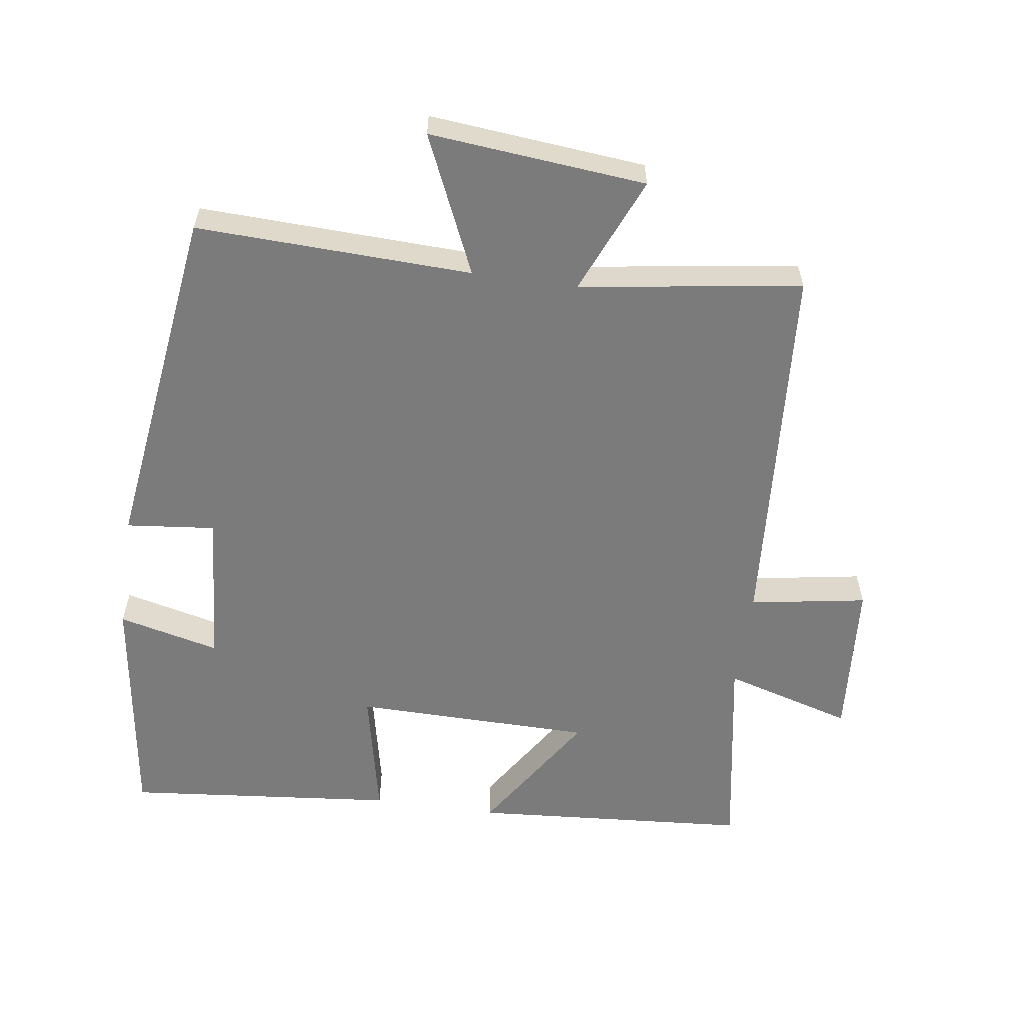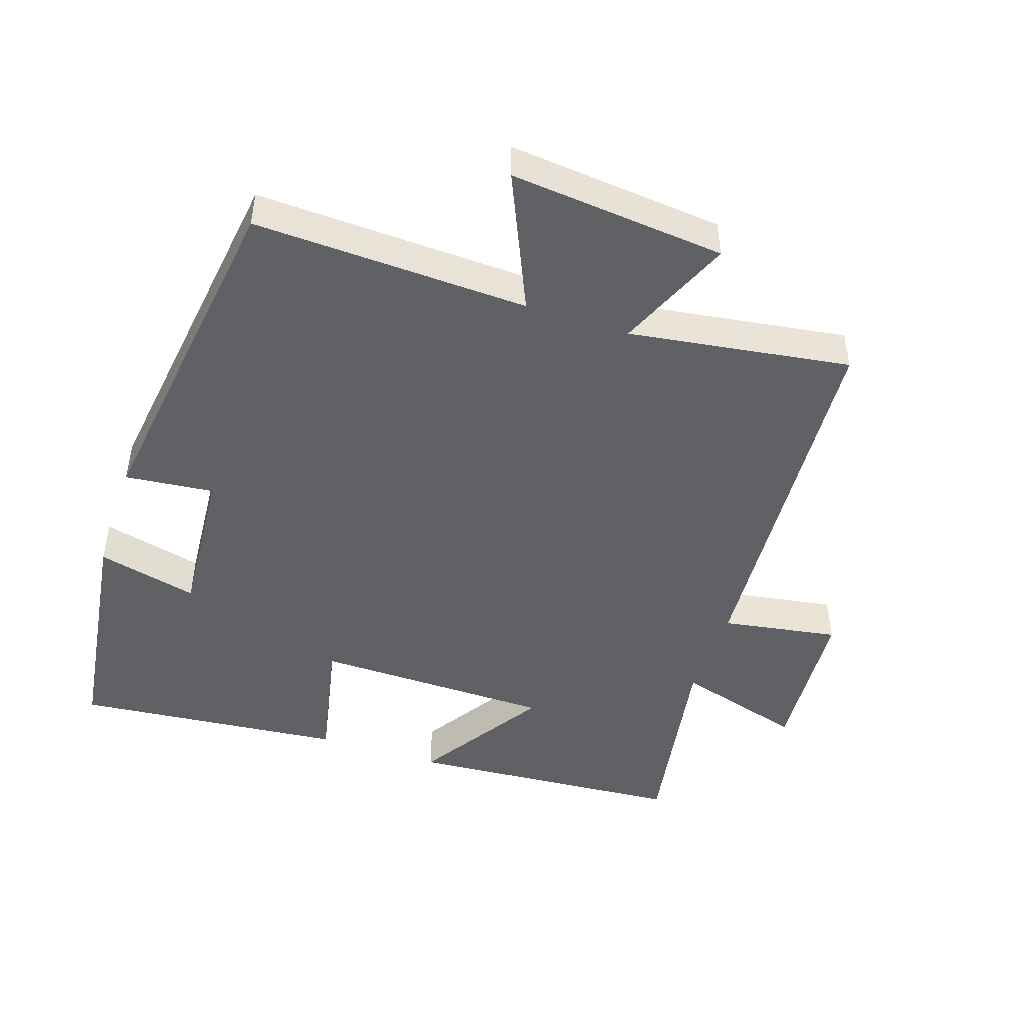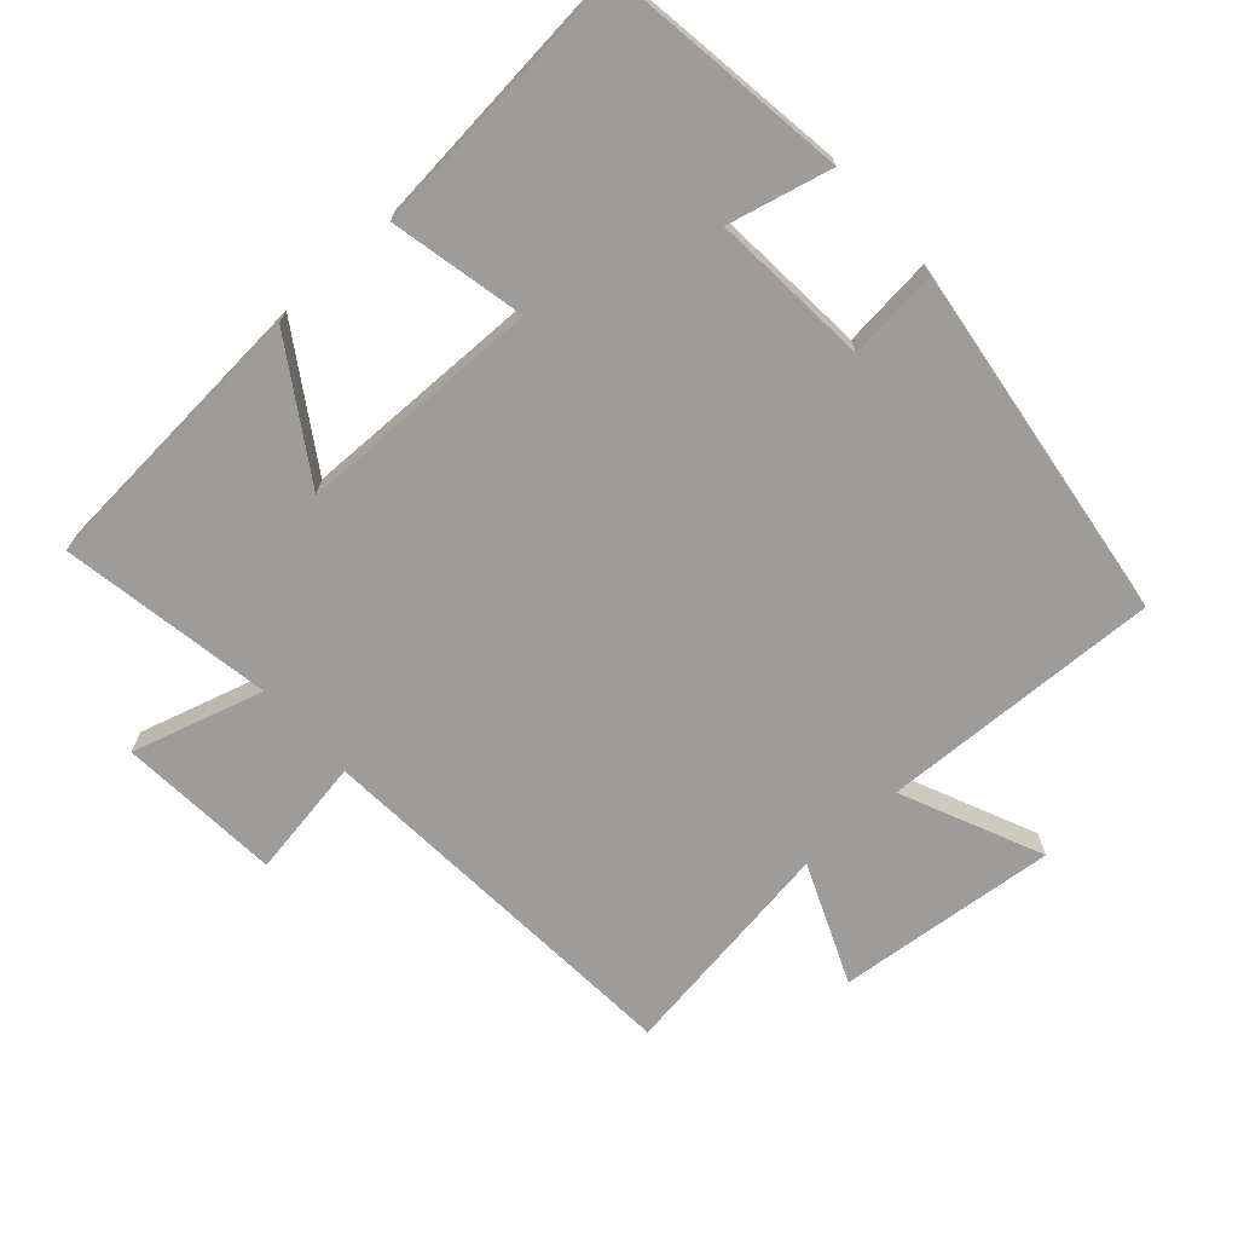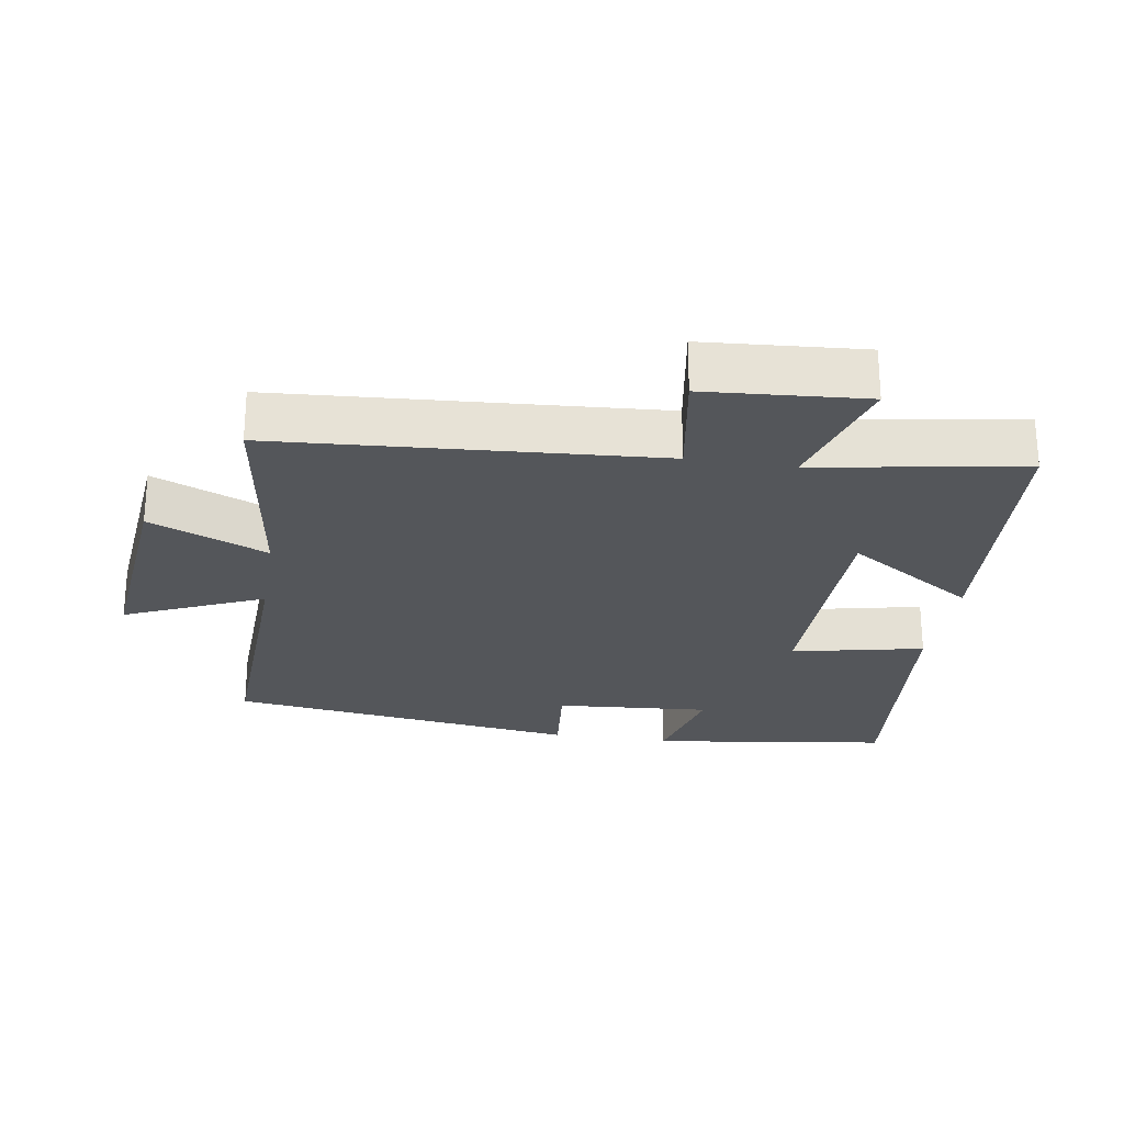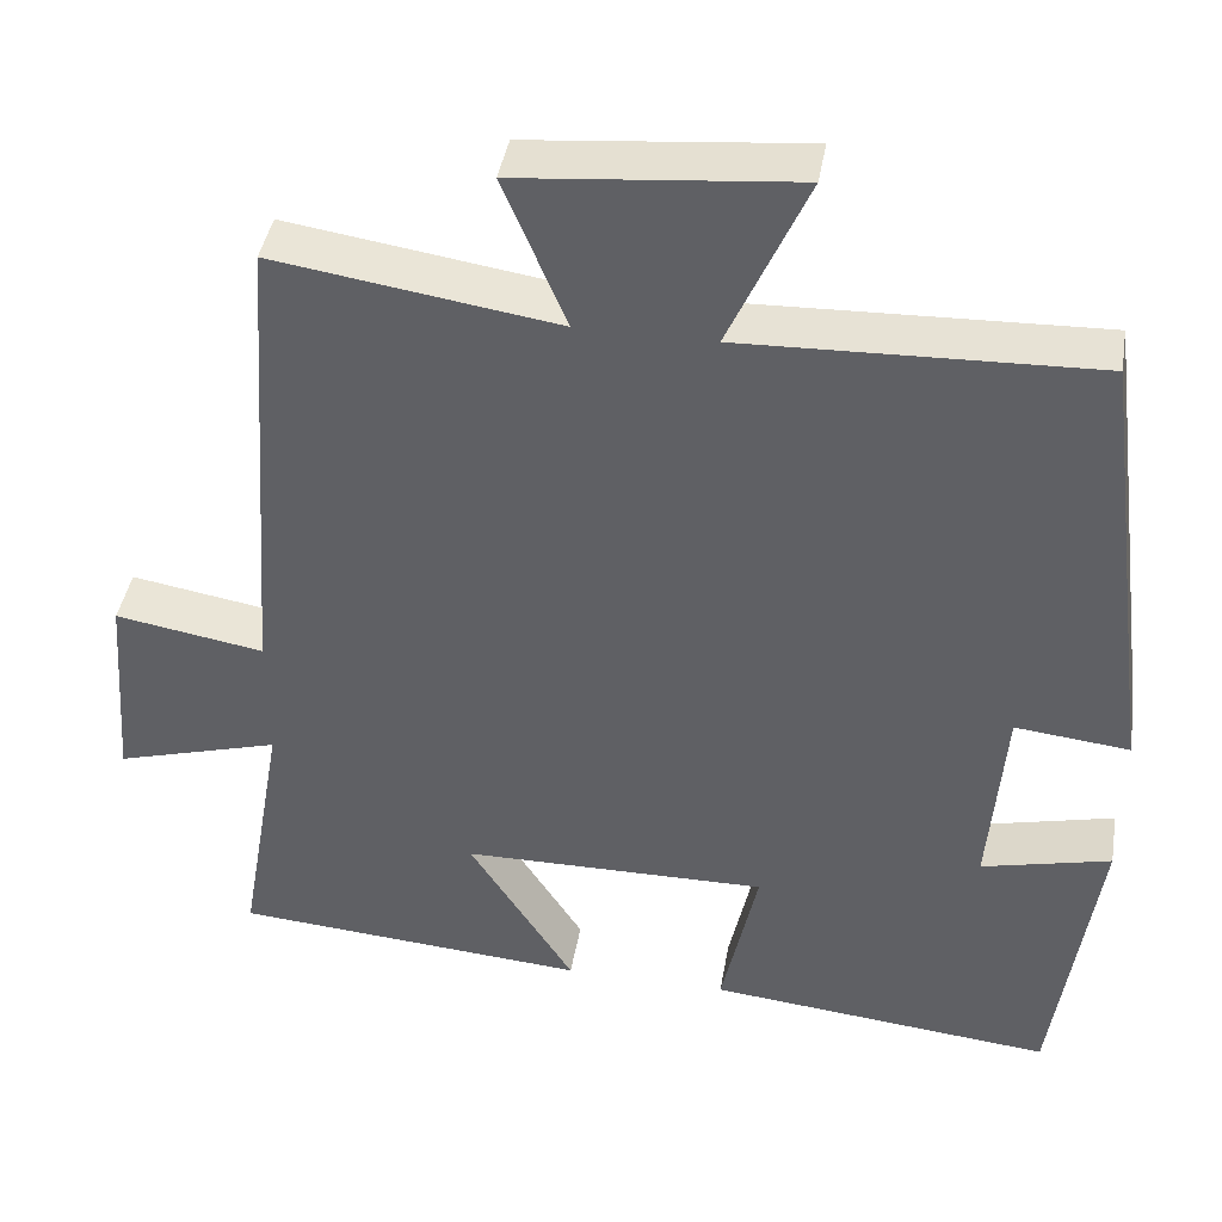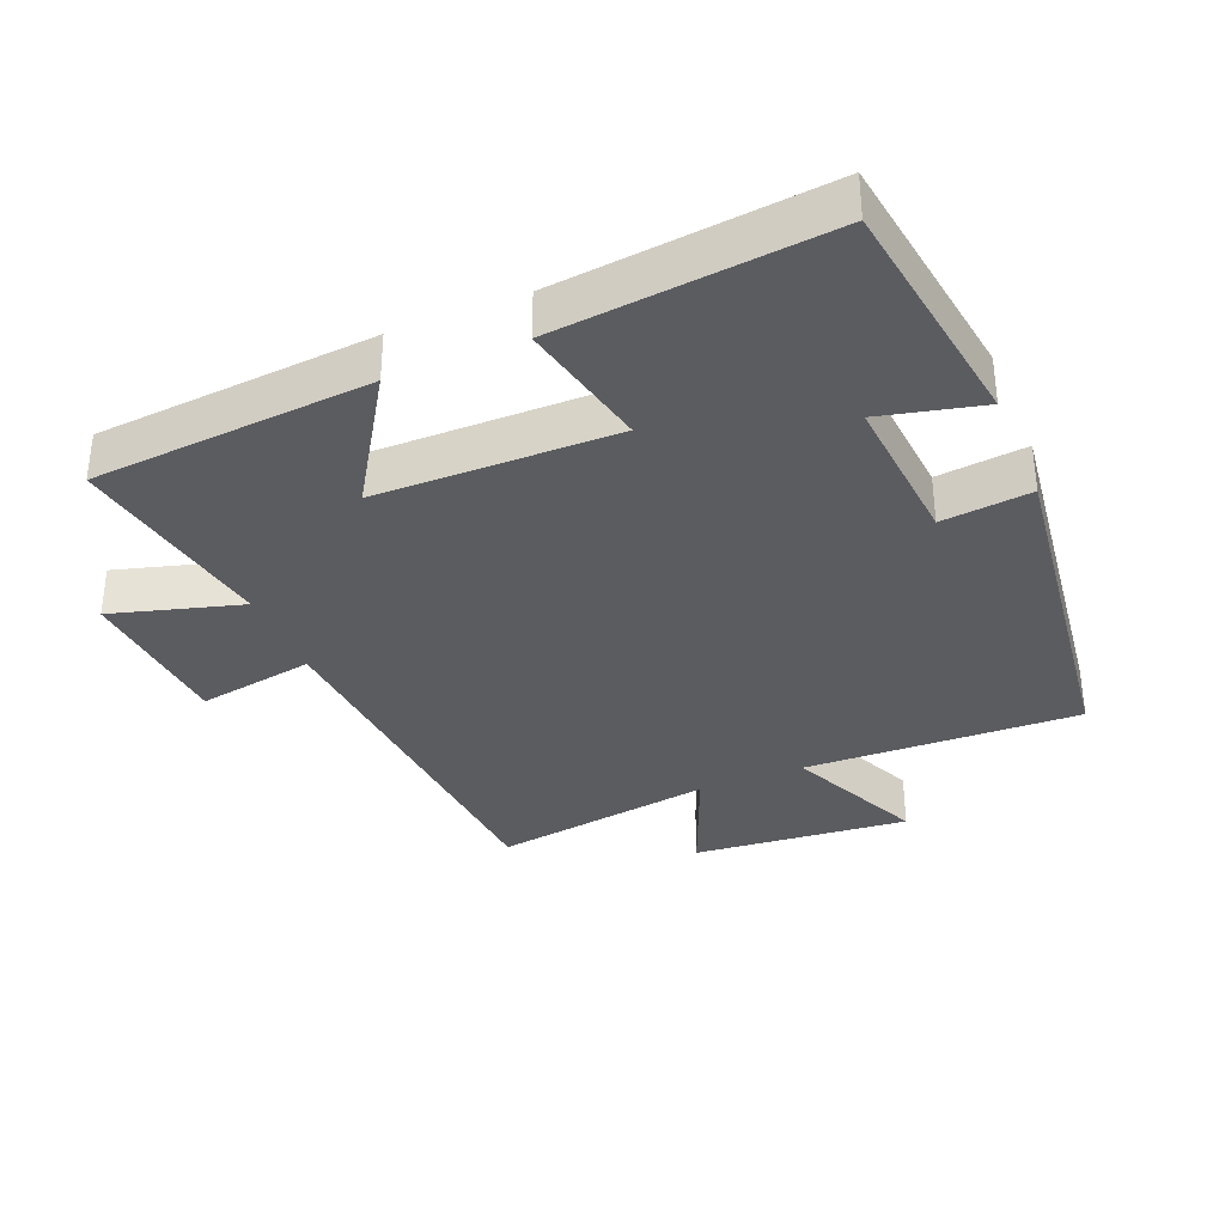
<metadata>
{"format":"obj","ext":"obj","renderer":"f3d","projection":"perspective","resolution":1024,"background":"white","views":[{"elev":-58.5,"azim":-8.2,"up":"+Y"},{"elev":-47.1,"azim":-18.6,"up":"+Y"},{"elev":-70.2,"azim":-138.2,"up":"+Y"},{"elev":-25.3,"azim":80.8,"up":"+Y"},{"elev":41.8,"azim":-170.4,"up":"+Z"},{"elev":-34.5,"azim":-157.4,"up":"+Y"}]}
</metadata>
<code>
v 0.553 0.07 -0.469
v 0.141 0.07 -0.5
v 0.263 0.07 -0.309
v -0.091 0.07 -0.305
v -0.049 0.07 -0.5
v -0.45 0.07 -0.54
v -0.5 0.07 -0.187
v -0.35 0.07 -0.223
v -0.368 0.07 0.007
v -0.5 0.07 -0.007
v -0.431 0.07 0.514
v -0.024 0.07 0.5
v -0.115 0.07 0.704
v 0.205 0.07 0.674
v 0.132 0.07 0.5
v 0.46 0.07 0.549
v 0.5 0.07 -0.01
v 0.673 0.07 0.019
v 0.691 0.07 -0.217
v 0.5 0.07 -0.162
v 0.553 0 -0.469
v 0.141 0 -0.5
v 0.263 0 -0.309
v -0.091 0 -0.305
v -0.049 0 -0.5
v -0.45 0 -0.54
v -0.5 0 -0.187
v -0.35 0 -0.223
v -0.368 0 0.007
v -0.5 0 -0.007
v -0.431 0 0.514
v -0.024 0 0.5
v -0.115 0 0.704
v 0.205 0 0.674
v 0.132 0 0.5
v 0.46 0 0.549
v 0.5 0 -0.01
v 0.673 0 0.019
v 0.691 0 -0.217
v 0.5 0 -0.162
f 17 18 19 20
f 15 16 17 20
f 15 20 1
f 12 13 14 15
f 12 15 1
f 9 10 11 12
f 8 9 12
f 6 7 8
f 5 6 8
f 4 5 8
f 3 4 8 12
f 1 2 3
f 1 3 12
f 40 39 38 37
f 40 37 36 35
f 21 40 35
f 35 34 33 32
f 21 35 32
f 32 31 30 29
f 32 29 28
f 28 27 26
f 28 26 25
f 28 25 24
f 32 28 24 23
f 23 22 21
f 32 23 21
f 1 21 22 2
f 2 22 23 3
f 3 23 24 4
f 4 24 25 5
f 5 25 26 6
f 6 26 27 7
f 7 27 28 8
f 8 28 29 9
f 9 29 30 10
f 10 30 31 11
f 11 31 32 12
f 12 32 33 13
f 13 33 34 14
f 14 34 35 15
f 15 35 36 16
f 16 36 37 17
f 17 37 38 18
f 18 38 39 19
f 19 39 40 20
f 20 40 21 1

</code>
